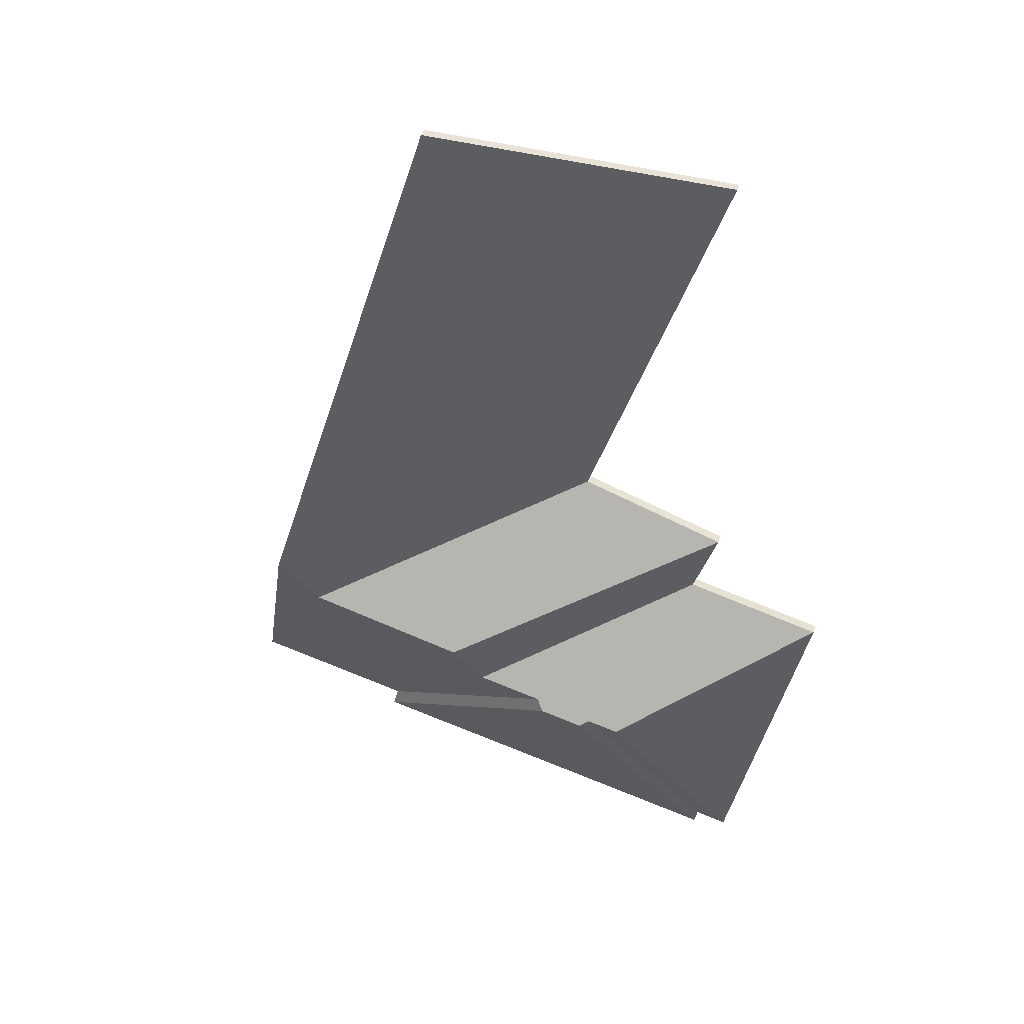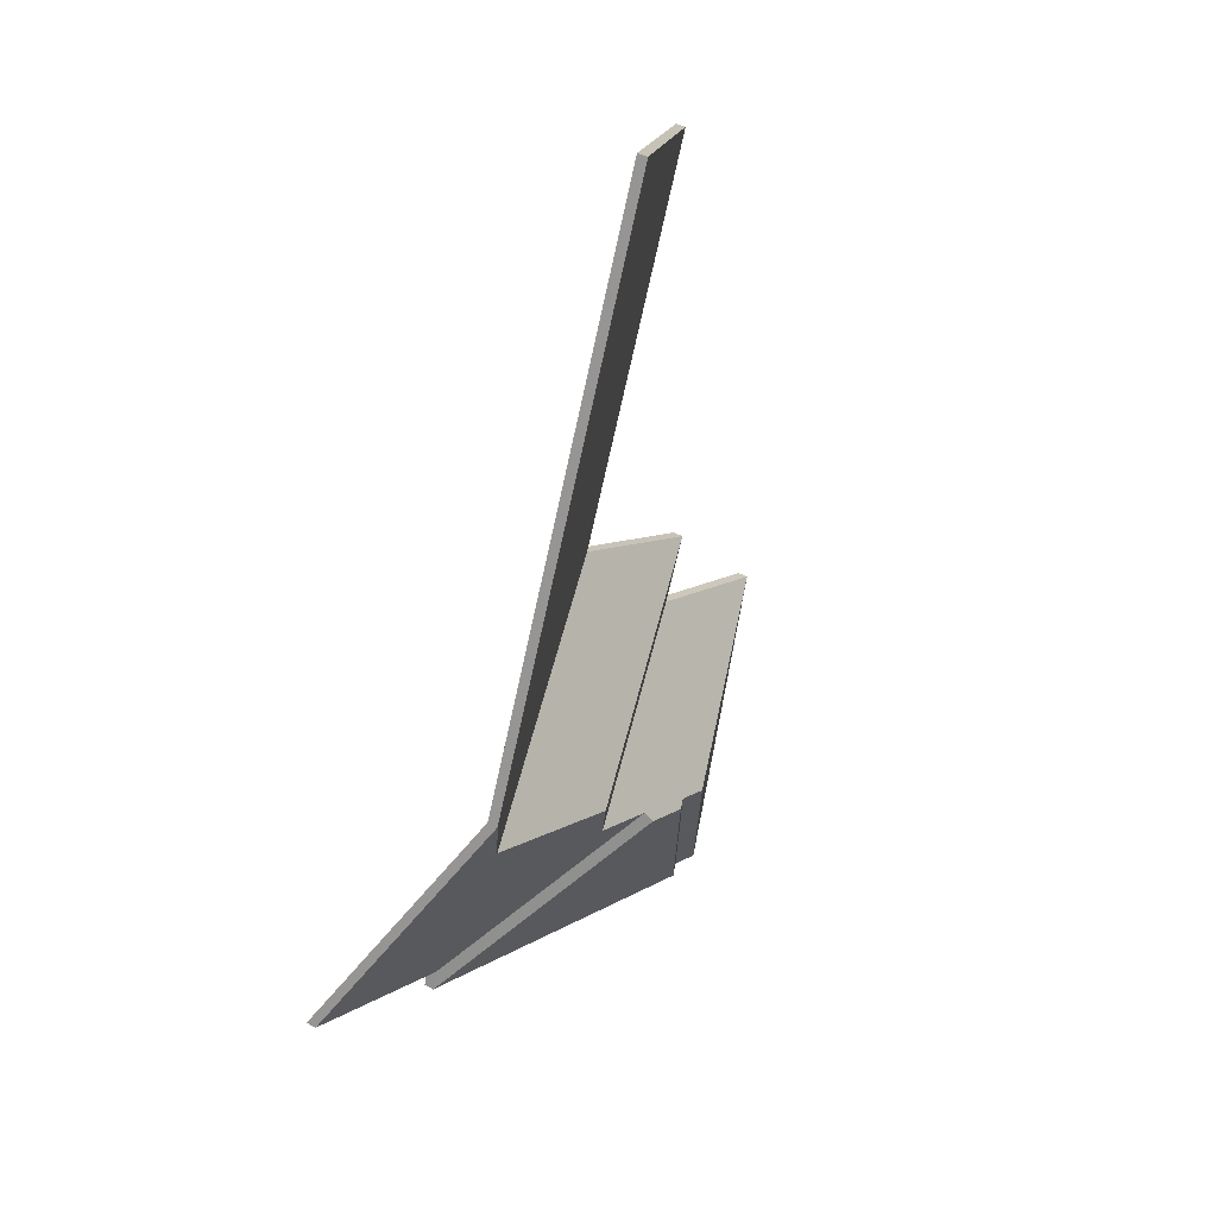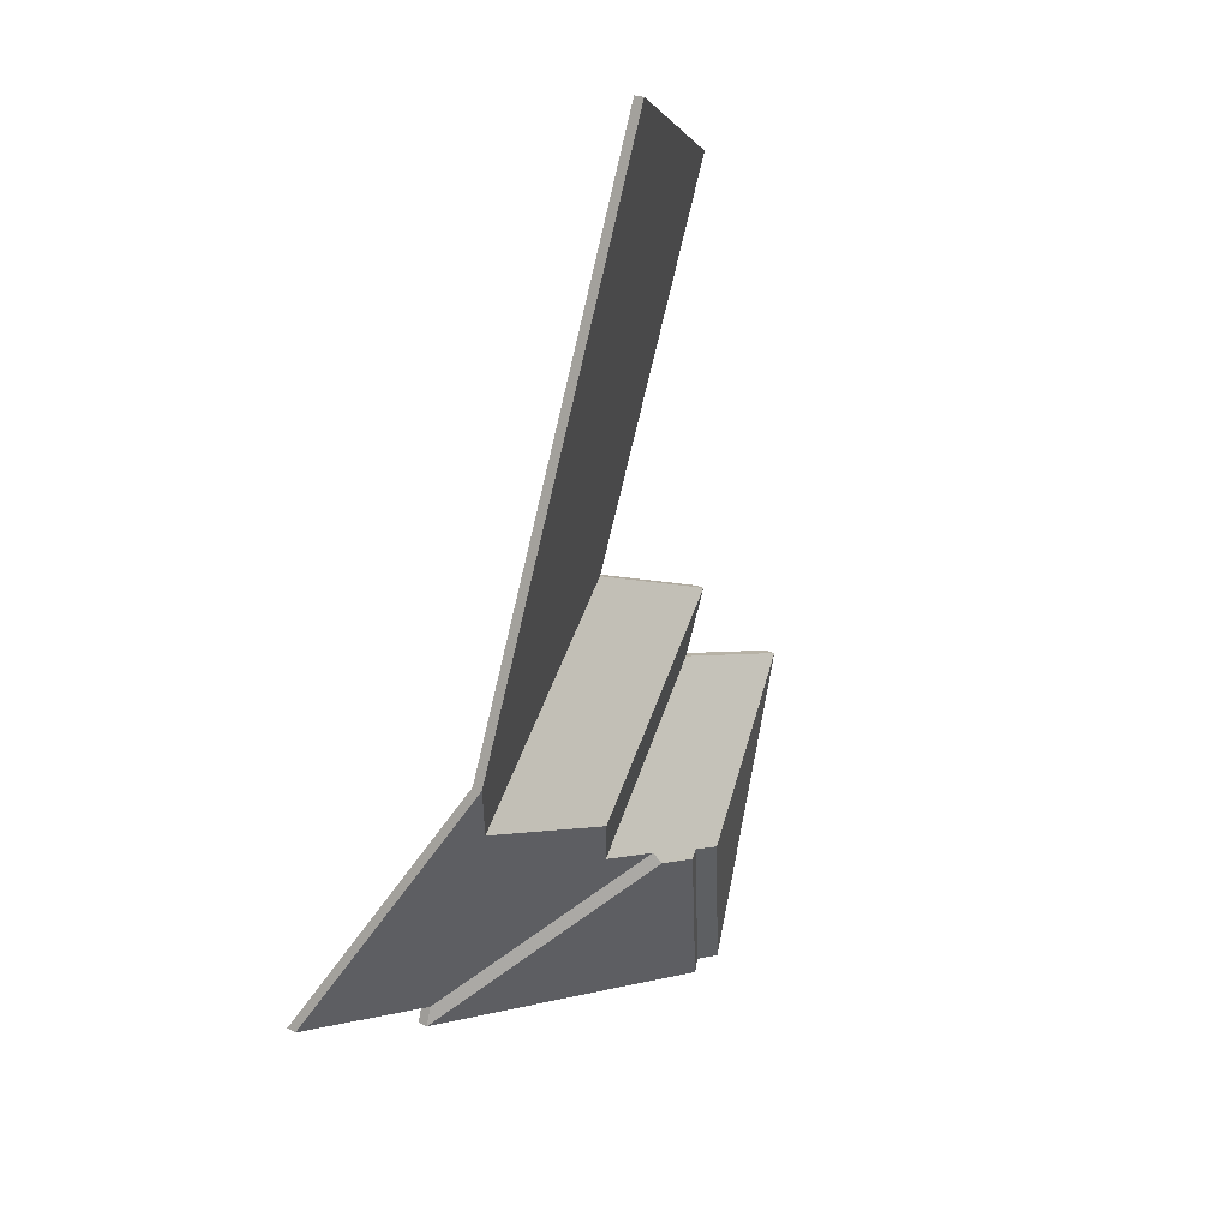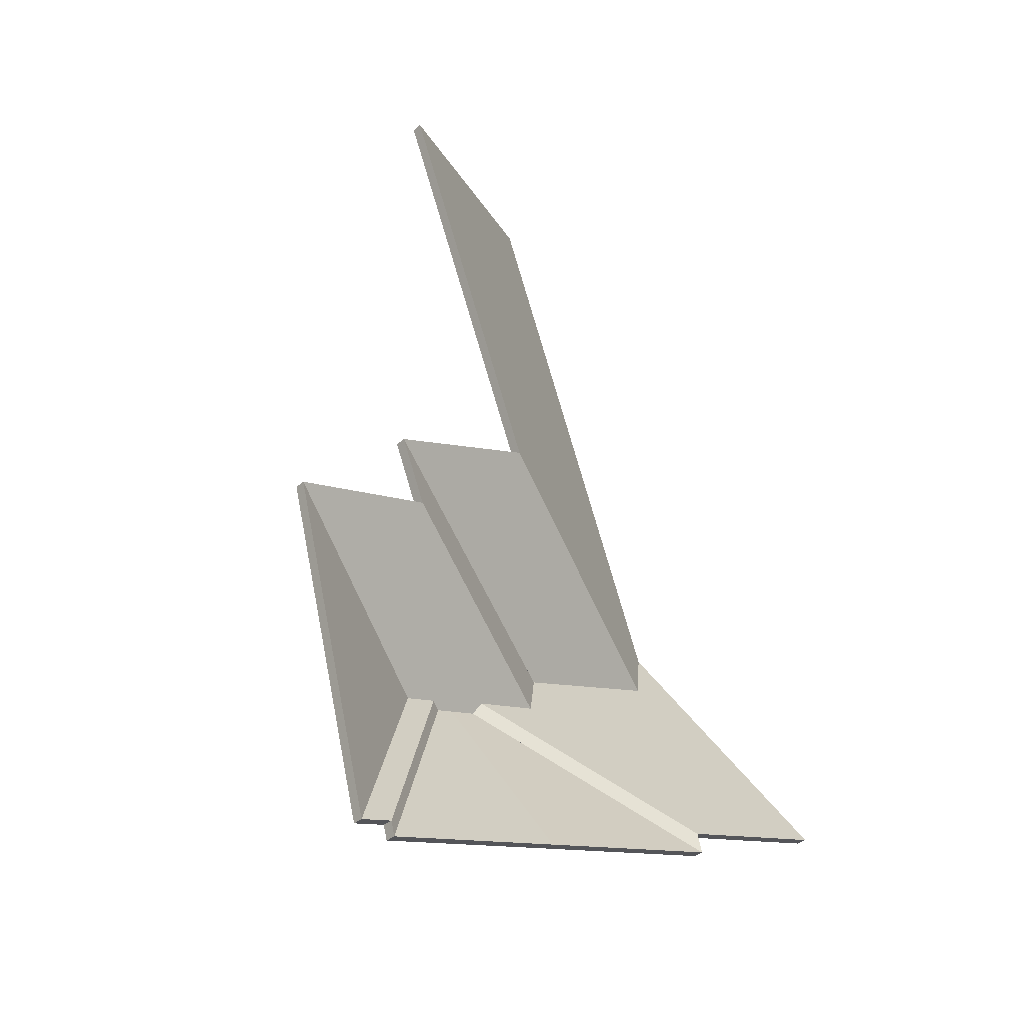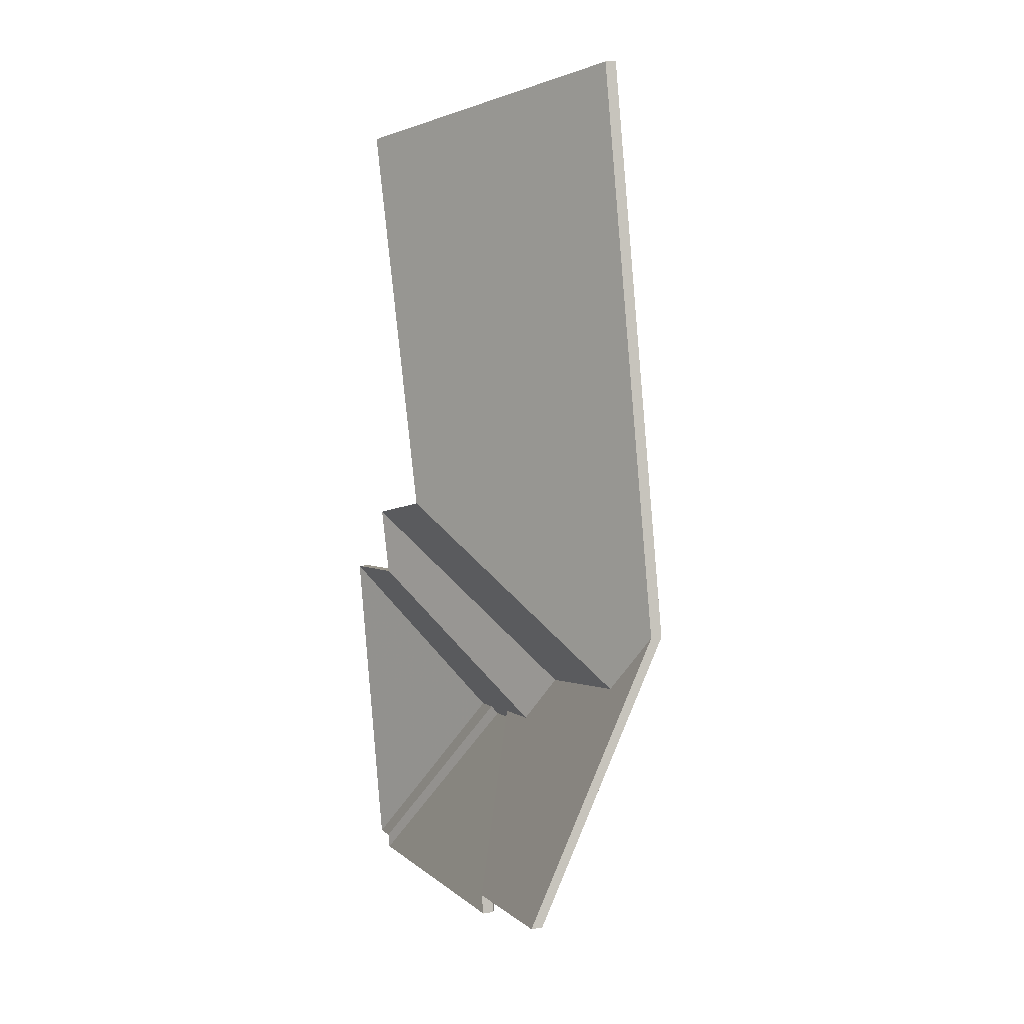
<metadata>
{"format":"obj","ext":"obj","renderer":"f3d","projection":"perspective","resolution":1024,"background":"white","views":[{"elev":36.4,"azim":-164.3,"up":"+Z"},{"elev":32.8,"azim":128.7,"up":"+Z"},{"elev":21.2,"azim":132.5,"up":"+Z"},{"elev":-34.3,"azim":-40.2,"up":"+Z"},{"elev":17.1,"azim":71.7,"up":"+Z"}]}
</metadata>
<code>
v 5.089 -0.07755 -0.9596
v 5.076 -0.07758 -0.963
v 5.076 -0.07974 -0.963
v 5.089 -0.0797 -0.9596
v 5.094 -0.07271 -0.9495
v 5.089 -0.07755 -0.9596
v 5.089 -0.0797 -0.9596
v 5.094 -0.07486 -0.9495
v 5.076 -0.07758 -0.963
v 5.116 -0.09607 -0.9857
v 5.116 -0.09822 -0.9857
v 5.076 -0.07974 -0.963
v 5.124 -0.07194 -0.9401
v 5.094 -0.07271 -0.9495
v 5.094 -0.07486 -0.9495
v 5.124 -0.07409 -0.9401
v 5.131 -0.06604 -0.9279
v 5.124 -0.07194 -0.9401
v 5.124 -0.07409 -0.9401
v 5.131 -0.06819 -0.9279
v 5.116 -0.09607 -0.9857
v 5.147 -0.09607 -0.9773
v 5.147 -0.09822 -0.9773
v 5.116 -0.09822 -0.9857
v 5.147 -0.09607 -0.9773
v 5.131 -0.06604 -0.9279
v 5.131 -0.06819 -0.9279
v 5.147 -0.09822 -0.9773
v 5.089 -0.07755 -0.9596
v 5.094 -0.07271 -0.9495
v 5.124 -0.07194 -0.9401
v 5.116 -0.09607 -0.9857
v 5.076 -0.07758 -0.963
v 5.147 -0.09607 -0.9773
v 5.131 -0.06604 -0.9279
v 5.124 -0.07409 -0.9401
v 5.094 -0.07486 -0.9495
v 5.089 -0.0797 -0.9596
v 5.147 -0.09822 -0.9773
v 5.131 -0.06819 -0.9279
v 5.076 -0.07974 -0.963
v 5.116 -0.09822 -0.9857
v 5.117 -0.09607 -0.9893
v 5.116 -0.09607 -0.9857
v 5.116 -0.09822 -0.9857
v 5.117 -0.09822 -0.9893
v 5.075 -0.07652 -0.9653
v 5.117 -0.09607 -0.9893
v 5.117 -0.09822 -0.9893
v 5.075 -0.07867 -0.9653
v 5.076 -0.07758 -0.963
v 5.075 -0.07652 -0.9653
v 5.075 -0.07867 -0.9653
v 5.076 -0.07974 -0.963
v 5.116 -0.09607 -0.9857
v 5.076 -0.07758 -0.963
v 5.076 -0.07974 -0.963
v 5.116 -0.09822 -0.9857
v 5.075 -0.07652 -0.9653
v 5.076 -0.07758 -0.963
v 5.116 -0.09607 -0.9857
v 5.117 -0.09607 -0.9893
v 5.116 -0.09822 -0.9857
v 5.076 -0.07974 -0.963
v 5.075 -0.07867 -0.9653
v 5.117 -0.09822 -0.9893
v 5.069 -0.07654 -0.9667
v 5.078 -0.09607 -0.9994
v 5.078 -0.09822 -0.9994
v 5.069 -0.07869 -0.9667
v 5.075 -0.07652 -0.9653
v 5.069 -0.07654 -0.9667
v 5.069 -0.07869 -0.9667
v 5.075 -0.07867 -0.9653
v 5.078 -0.09607 -0.9994
v 5.117 -0.09607 -0.9893
v 5.117 -0.09822 -0.9893
v 5.078 -0.09822 -0.9994
v 5.117 -0.09607 -0.9893
v 5.075 -0.07652 -0.9653
v 5.075 -0.07867 -0.9653
v 5.117 -0.09822 -0.9893
v 5.069 -0.07654 -0.9667
v 5.075 -0.07652 -0.9653
v 5.117 -0.09607 -0.9893
v 5.078 -0.09607 -0.9994
v 5.117 -0.09822 -0.9893
v 5.075 -0.07867 -0.9653
v 5.069 -0.07869 -0.9667
v 5.078 -0.09822 -0.9994
v 5.066 -0.07655 -0.9676
v 5.042 -0.09607 -1.009
v 5.042 -0.09822 -1.009
v 5.066 -0.0787 -0.9676
v 5.042 -0.09607 -1.009
v 5.078 -0.09607 -0.9994
v 5.078 -0.09822 -0.9994
v 5.042 -0.09822 -1.009
v 5.069 -0.07654 -0.9667
v 5.066 -0.07655 -0.9676
v 5.066 -0.0787 -0.9676
v 5.069 -0.07869 -0.9667
v 5.078 -0.09607 -0.9994
v 5.069 -0.07654 -0.9667
v 5.069 -0.07869 -0.9667
v 5.078 -0.09822 -0.9994
v 5.066 -0.07655 -0.9676
v 5.069 -0.07654 -0.9667
v 5.078 -0.09607 -0.9994
v 5.042 -0.09607 -1.009
v 5.078 -0.09822 -0.9994
v 5.069 -0.07869 -0.9667
v 5.066 -0.0787 -0.9676
v 5.042 -0.09822 -1.009
v 5.095 -0.06352 -0.8209
v 5.042 -0.09607 -0.8409
v 5.042 -0.09822 -0.8409
v 5.095 -0.06567 -0.8209
v 5.042 -0.09607 -0.8409
v 5.07 -0.09607 -0.915
v 5.07 -0.09822 -0.915
v 5.042 -0.09822 -0.8409
v 5.131 -0.06604 -0.9279
v 5.095 -0.06352 -0.8209
v 5.095 -0.06567 -0.8209
v 5.131 -0.06819 -0.9279
v 5.124 -0.07194 -0.9401
v 5.131 -0.06604 -0.9279
v 5.131 -0.06819 -0.9279
v 5.124 -0.07409 -0.9401
v 5.07 -0.09607 -0.915
v 5.124 -0.07194 -0.9401
v 5.124 -0.07409 -0.9401
v 5.07 -0.09822 -0.915
v 5.131 -0.06604 -0.9279
v 5.124 -0.07194 -0.9401
v 5.07 -0.09607 -0.915
v 5.042 -0.09607 -0.8409
v 5.095 -0.06352 -0.8209
v 5.07 -0.09822 -0.915
v 5.124 -0.07409 -0.9401
v 5.131 -0.06819 -0.9279
v 5.095 -0.06567 -0.8209
v 5.042 -0.09822 -0.8409
v 5.066 -0.07655 -0.9676
v 5.064 -0.07742 -0.9666
v 5.064 -0.07957 -0.9666
v 5.066 -0.0787 -0.9676
v 5.064 -0.07742 -0.9666
v 5.041 -0.09607 -1.006
v 5.041 -0.09822 -1.006
v 5.064 -0.07957 -0.9666
v 5.041 -0.09607 -1.006
v 5.042 -0.09607 -1.009
v 5.042 -0.09822 -1.009
v 5.041 -0.09822 -1.006
v 5.042 -0.09607 -1.009
v 5.066 -0.07655 -0.9676
v 5.066 -0.0787 -0.9676
v 5.042 -0.09822 -1.009
v 5.064 -0.07742 -0.9666
v 5.066 -0.07655 -0.9676
v 5.042 -0.09607 -1.009
v 5.041 -0.09607 -1.006
v 5.042 -0.09822 -1.009
v 5.066 -0.0787 -0.9676
v 5.064 -0.07957 -0.9666
v 5.041 -0.09822 -1.006
v 5.041 -0.09607 -0.9254
v 5.046 -0.09607 -0.9381
v 5.046 -0.09822 -0.9381
v 5.041 -0.09822 -0.9254
v 5.094 -0.07271 -0.9495
v 5.041 -0.09607 -0.9254
v 5.041 -0.09822 -0.9254
v 5.094 -0.07486 -0.9495
v 5.089 -0.07755 -0.9596
v 5.094 -0.07271 -0.9495
v 5.094 -0.07486 -0.9495
v 5.089 -0.0797 -0.9596
v 5.046 -0.09607 -0.9381
v 5.089 -0.07755 -0.9596
v 5.089 -0.0797 -0.9596
v 5.046 -0.09822 -0.9381
v 5.094 -0.07271 -0.9495
v 5.089 -0.07755 -0.9596
v 5.046 -0.09607 -0.9381
v 5.041 -0.09607 -0.9254
v 5.046 -0.09822 -0.9381
v 5.089 -0.0797 -0.9596
v 5.094 -0.07486 -0.9495
v 5.041 -0.09822 -0.9254
v 5.094 -0.07271 -0.9495
v 5.124 -0.07194 -0.9401
v 5.124 -0.07409 -0.9401
v 5.094 -0.07486 -0.9495
v 5.124 -0.07194 -0.9401
v 5.07 -0.09607 -0.915
v 5.07 -0.09822 -0.915
v 5.124 -0.07409 -0.9401
v 5.07 -0.09607 -0.915
v 5.041 -0.09607 -0.9254
v 5.041 -0.09822 -0.9254
v 5.07 -0.09822 -0.915
v 5.041 -0.09607 -0.9254
v 5.094 -0.07271 -0.9495
v 5.094 -0.07486 -0.9495
v 5.041 -0.09822 -0.9254
v 5.124 -0.07194 -0.9401
v 5.094 -0.07271 -0.9495
v 5.041 -0.09607 -0.9254
v 5.07 -0.09607 -0.915
v 5.041 -0.09822 -0.9254
v 5.094 -0.07486 -0.9495
v 5.124 -0.07409 -0.9401
v 5.07 -0.09822 -0.915
v 5.035 -0.09607 -1.008
v 5.041 -0.09607 -1.006
v 5.041 -0.09822 -1.006
v 5.035 -0.09822 -1.008
v 5.058 -0.07743 -0.9683
v 5.035 -0.09607 -1.008
v 5.035 -0.09822 -1.008
v 5.058 -0.07958 -0.9683
v 5.064 -0.07742 -0.9666
v 5.058 -0.07743 -0.9683
v 5.058 -0.07958 -0.9683
v 5.064 -0.07957 -0.9666
v 5.041 -0.09607 -1.006
v 5.064 -0.07742 -0.9666
v 5.064 -0.07957 -0.9666
v 5.041 -0.09822 -1.006
v 5.058 -0.07743 -0.9683
v 5.064 -0.07742 -0.9666
v 5.041 -0.09607 -1.006
v 5.035 -0.09607 -1.008
v 5.041 -0.09822 -1.006
v 5.064 -0.07957 -0.9666
v 5.058 -0.07958 -0.9683
v 5.035 -0.09822 -1.008
v 5.058 -0.07743 -0.9683
v 5.019 -0.09607 -0.9456
v 5.019 -0.09822 -0.9456
v 5.058 -0.07958 -0.9683
v 5.019 -0.09607 -0.9456
v 5.035 -0.09607 -1.008
v 5.035 -0.09822 -1.008
v 5.019 -0.09822 -0.9456
v 5.035 -0.09607 -1.008
v 5.058 -0.07743 -0.9683
v 5.058 -0.07958 -0.9683
v 5.035 -0.09822 -1.008
v 5.019 -0.09607 -0.9456
v 5.058 -0.07743 -0.9683
v 5.035 -0.09607 -1.008
v 5.035 -0.09822 -1.008
v 5.058 -0.07958 -0.9683
v 5.019 -0.09822 -0.9456
v 5.076 -0.07758 -0.963
v 5.089 -0.07755 -0.9596
v 5.089 -0.0797 -0.9596
v 5.076 -0.07974 -0.963
v 5.075 -0.07652 -0.9653
v 5.076 -0.07758 -0.963
v 5.076 -0.07974 -0.963
v 5.075 -0.07867 -0.9653
v 5.069 -0.07654 -0.9667
v 5.075 -0.07652 -0.9653
v 5.075 -0.07867 -0.9653
v 5.069 -0.07869 -0.9667
v 5.066 -0.07655 -0.9676
v 5.069 -0.07654 -0.9667
v 5.069 -0.07869 -0.9667
v 5.066 -0.0787 -0.9676
v 5.064 -0.07742 -0.9666
v 5.066 -0.07655 -0.9676
v 5.066 -0.0787 -0.9676
v 5.064 -0.07957 -0.9666
v 5.058 -0.07743 -0.9683
v 5.064 -0.07742 -0.9666
v 5.064 -0.07957 -0.9666
v 5.058 -0.07958 -0.9683
v 5.089 -0.07755 -0.9596
v 5.046 -0.09607 -0.9381
v 5.046 -0.09822 -0.9381
v 5.089 -0.0797 -0.9596
v 5.046 -0.09607 -0.9381
v 5.019 -0.09607 -0.9456
v 5.019 -0.09822 -0.9456
v 5.046 -0.09822 -0.9381
v 5.019 -0.09607 -0.9456
v 5.058 -0.07743 -0.9683
v 5.058 -0.07958 -0.9683
v 5.019 -0.09822 -0.9456
v 5.075 -0.07652 -0.9653
v 5.066 -0.07655 -0.9676
v 5.064 -0.07742 -0.9666
v 5.076 -0.07758 -0.963
v 5.058 -0.07743 -0.9683
v 5.046 -0.09607 -0.9381
v 5.089 -0.07755 -0.9596
v 5.019 -0.09607 -0.9456
v 5.064 -0.07957 -0.9666
v 5.066 -0.0787 -0.9676
v 5.075 -0.07867 -0.9653
v 5.076 -0.07974 -0.963
v 5.058 -0.07958 -0.9683
v 5.019 -0.09822 -0.9456
v 5.046 -0.09822 -0.9381
v 5.089 -0.0797 -0.9596
f 1 2 3
f 1 3 4
f 5 6 7
f 5 7 8
f 9 10 11
f 9 11 12
f 13 14 15
f 13 15 16
f 17 18 19
f 17 19 20
f 21 22 23
f 21 23 24
f 25 26 27
f 25 27 28
f 29 30 31
f 32 33 34
f 34 33 29
f 34 29 31
f 34 31 35
f 36 37 38
f 39 40 36
f 39 36 38
f 39 38 41
f 39 41 42
f 43 44 45
f 43 45 46
f 47 48 49
f 47 49 50
f 51 52 53
f 51 53 54
f 55 56 57
f 55 57 58
f 59 60 61
f 59 61 62
f 63 64 65
f 63 65 66
f 67 68 69
f 67 69 70
f 71 72 73
f 71 73 74
f 75 76 77
f 75 77 78
f 79 80 81
f 79 81 82
f 83 84 85
f 83 85 86
f 87 88 89
f 87 89 90
f 91 92 93
f 91 93 94
f 95 96 97
f 95 97 98
f 99 100 101
f 99 101 102
f 103 104 105
f 103 105 106
f 107 108 109
f 107 109 110
f 111 112 113
f 111 113 114
f 115 116 117
f 115 117 118
f 119 120 121
f 119 121 122
f 123 124 125
f 123 125 126
f 127 128 129
f 127 129 130
f 131 132 133
f 131 133 134
f 135 136 137
f 135 137 138
f 135 138 139
f 140 141 142
f 140 142 143
f 140 143 144
f 145 146 147
f 145 147 148
f 149 150 151
f 149 151 152
f 153 154 155
f 153 155 156
f 157 158 159
f 157 159 160
f 161 162 163
f 161 163 164
f 165 166 167
f 165 167 168
f 169 170 171
f 169 171 172
f 173 174 175
f 173 175 176
f 177 178 179
f 177 179 180
f 181 182 183
f 181 183 184
f 185 186 187
f 185 187 188
f 189 190 191
f 189 191 192
f 193 194 195
f 193 195 196
f 197 198 199
f 197 199 200
f 201 202 203
f 201 203 204
f 205 206 207
f 205 207 208
f 209 210 211
f 209 211 212
f 213 214 215
f 213 215 216
f 217 218 219
f 217 219 220
f 221 222 223
f 221 223 224
f 225 226 227
f 225 227 228
f 229 230 231
f 229 231 232
f 233 234 235
f 233 235 236
f 237 238 239
f 237 239 240
f 241 242 243
f 241 243 244
f 245 246 247
f 245 247 248
f 249 250 251
f 249 251 252
f 253 254 255
f 256 257 258
f 259 260 261
f 259 261 262
f 263 264 265
f 263 265 266
f 267 268 269
f 267 269 270
f 271 272 273
f 271 273 274
f 275 276 277
f 275 277 278
f 279 280 281
f 279 281 282
f 283 284 285
f 283 285 286
f 287 288 289
f 287 289 290
f 291 292 293
f 291 293 294
f 295 296 297
f 298 295 297
f 298 297 299
f 300 301 298
f 300 298 302
f 302 298 299
f 303 304 305
f 303 305 306
f 307 303 306
f 308 307 306
f 308 306 309
f 309 306 310

</code>
